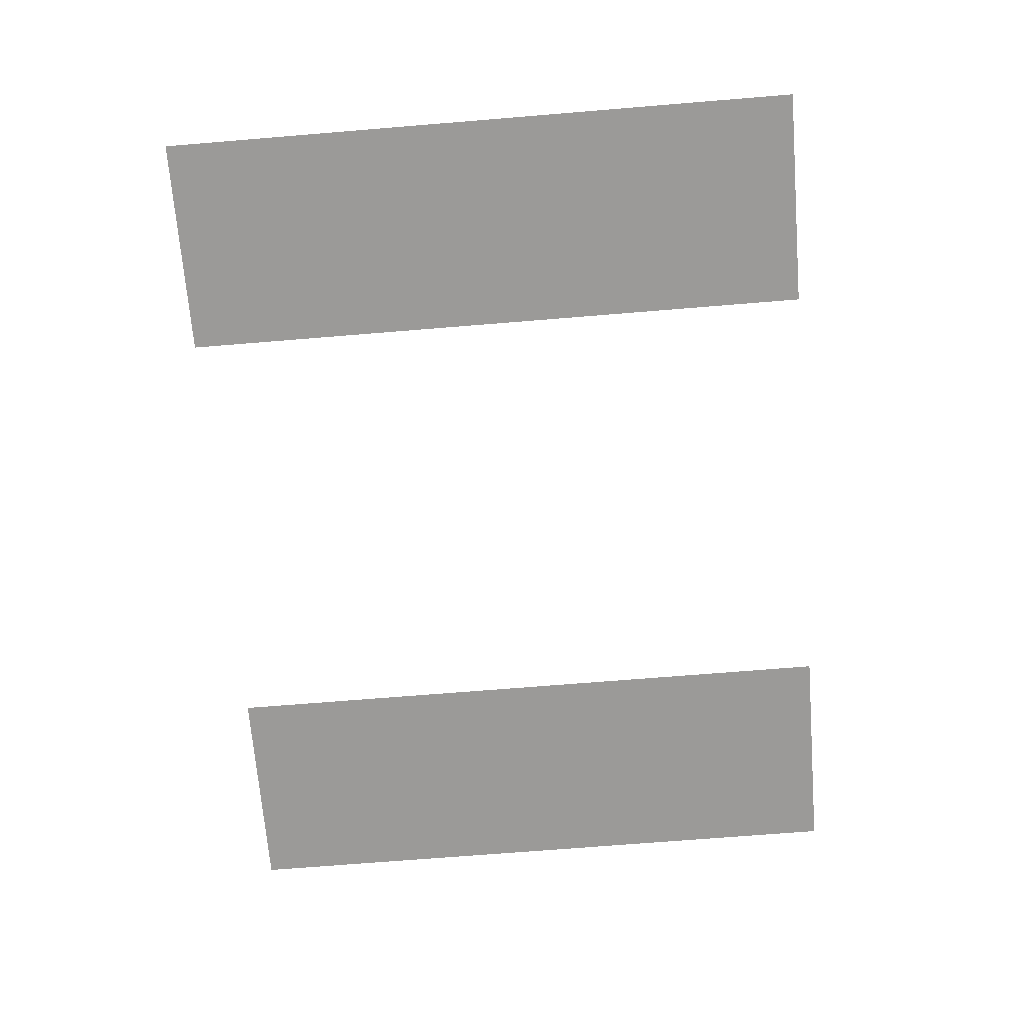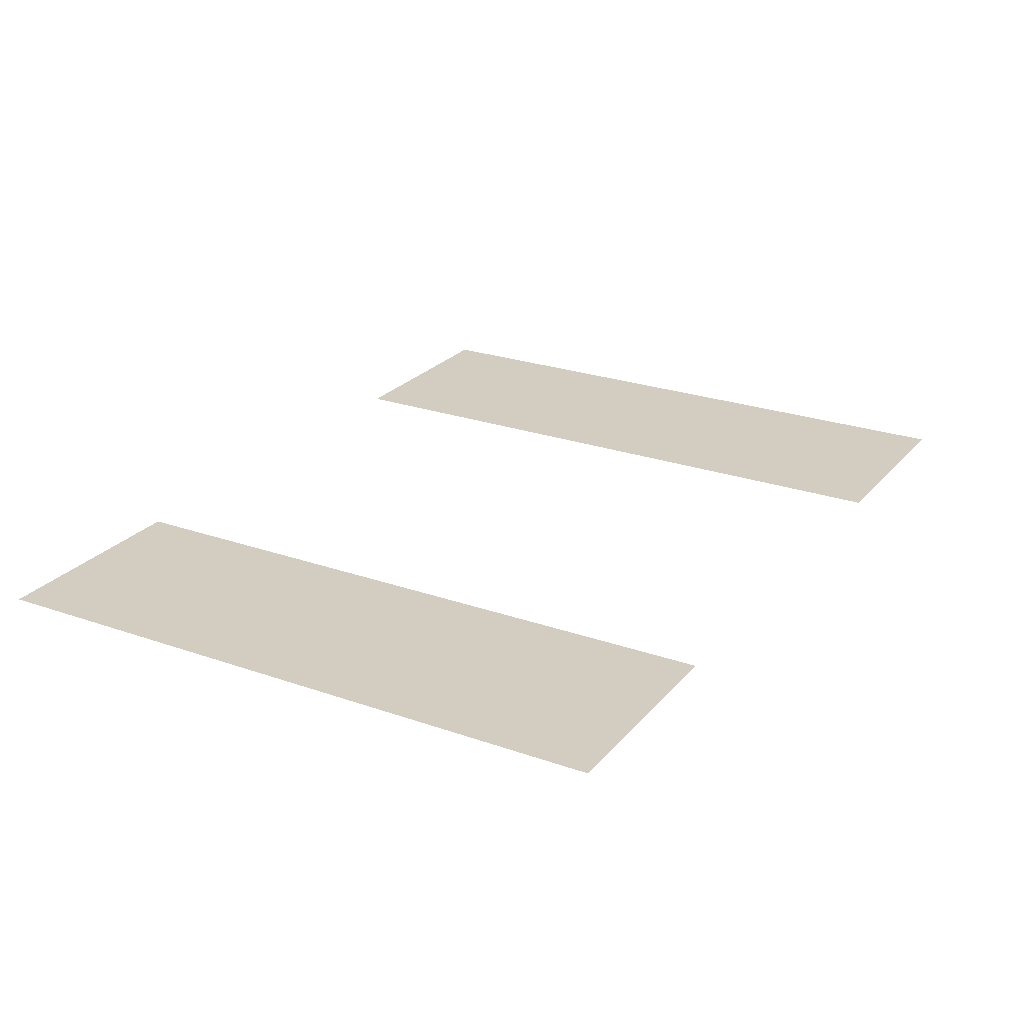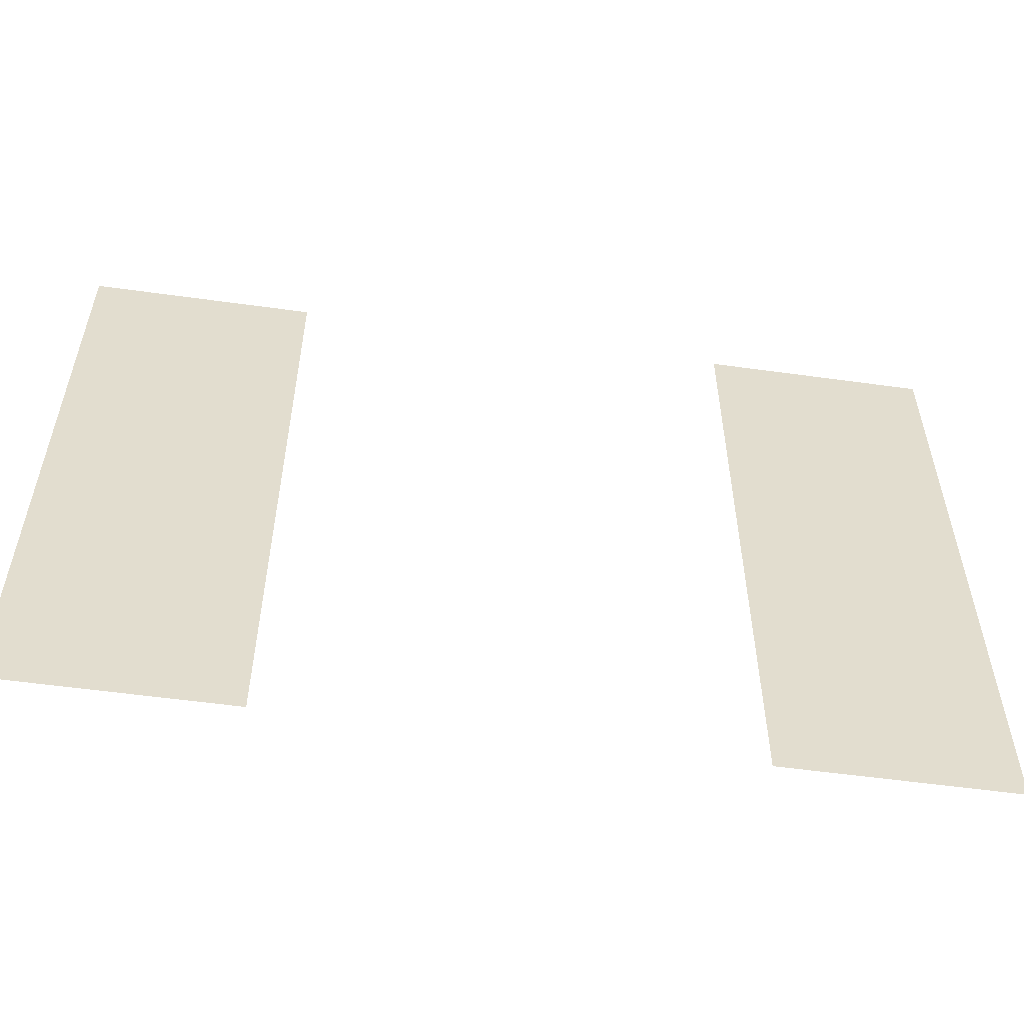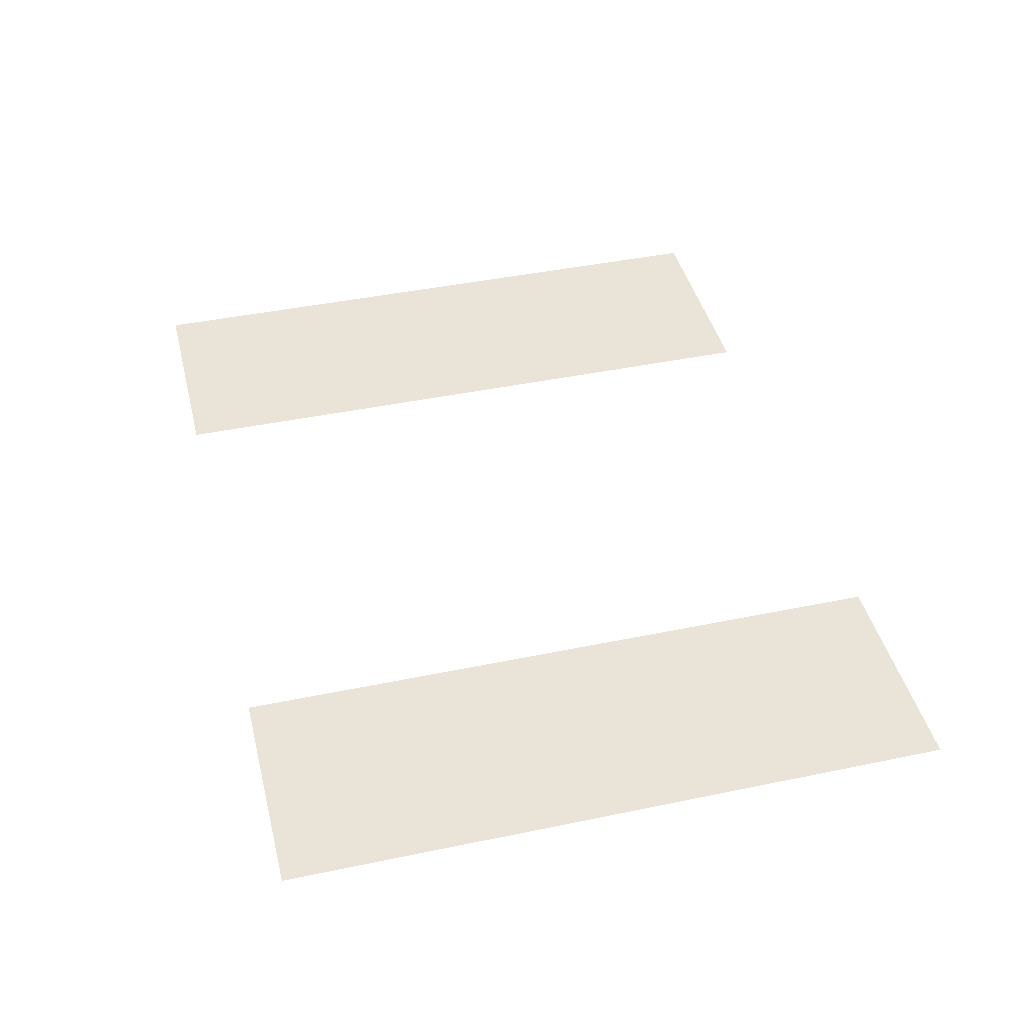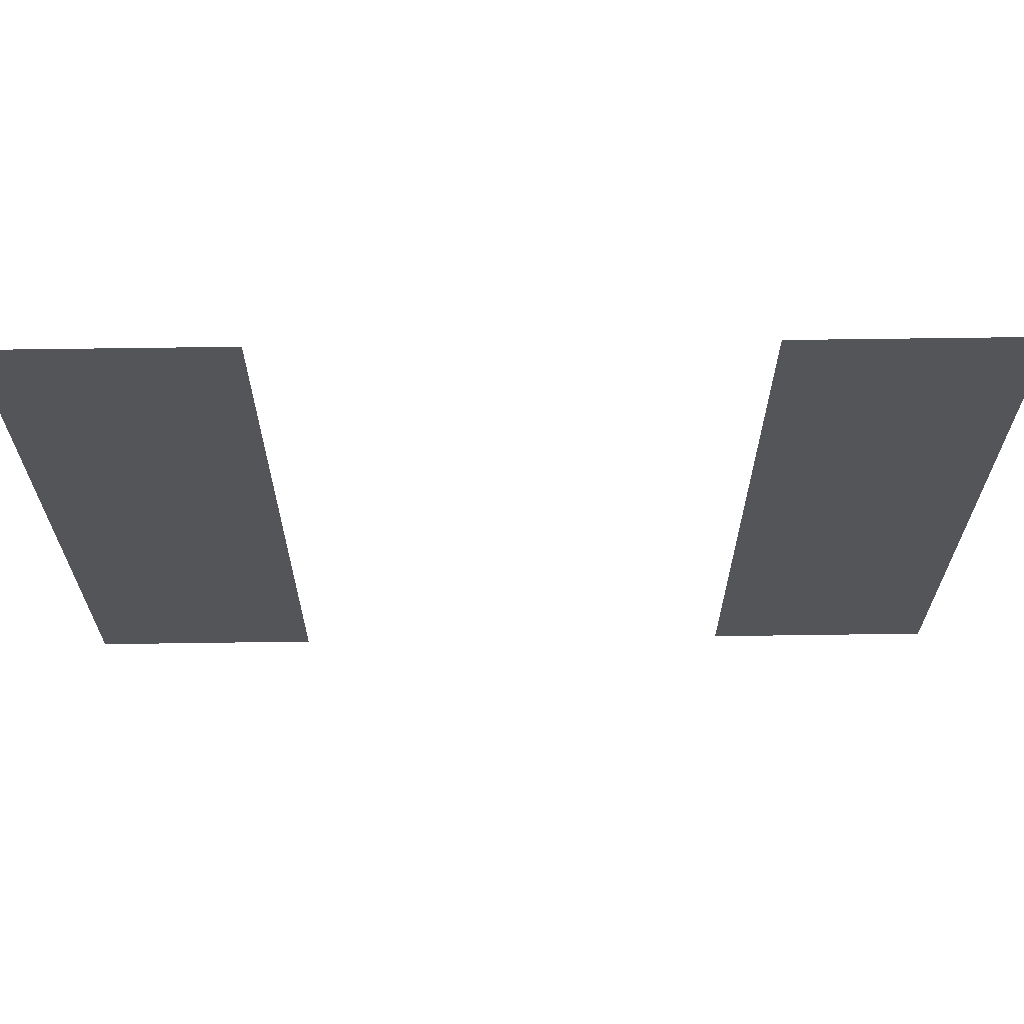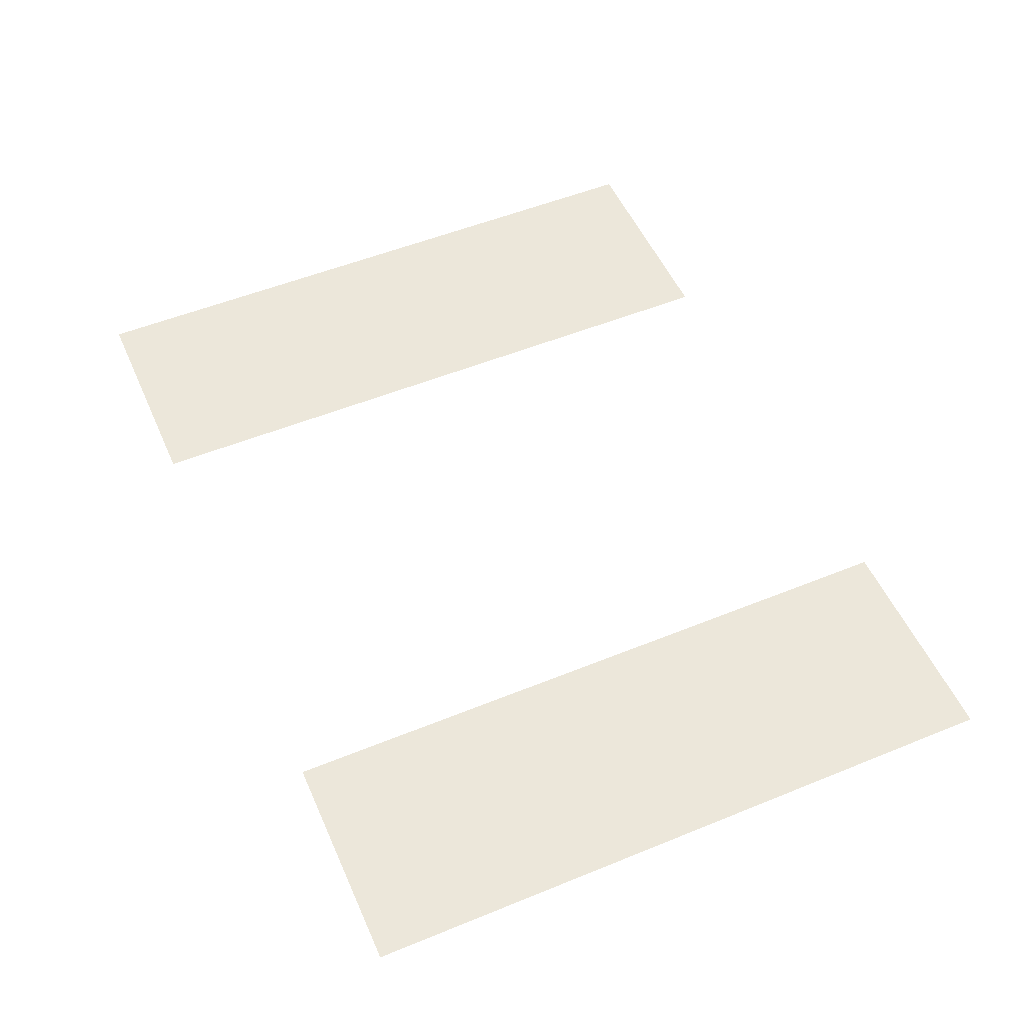
<metadata>
{"format":"obj","ext":"obj","renderer":"f3d","projection":"perspective","resolution":1024,"background":"white","views":[{"elev":-69.4,"azim":94.7,"up":"+Z"},{"elev":24.5,"azim":120.0,"up":"+Z"},{"elev":-55.7,"azim":-8.3,"up":"+Y"},{"elev":42.8,"azim":76.1,"up":"+Z"},{"elev":65.4,"azim":179.2,"up":"+Y"},{"elev":52.9,"azim":66.4,"up":"+Z"}]}
</metadata>
<code>
v -145 -3 0
v -146 -3 0
v -146 -2 0
v -145 -2 0
v -142 -3 0
v -143 -3 0
v -143 -2 0
v -142 -2 0
v -145 -2 0
v -146 -2 0
v -146 -1 0
v -145 -1 0
v -142 -2 0
v -143 -2 0
v -143 -1 0
v -142 -1 0
v -145 -1 0
v -146 -1 0
v -146 0 0
v -145 0 0
v -142 -1 0
v -143 -1 0
v -143 0 0
v -142 0 0
g Nivel3_mesh_0013
f 1 2 3 4
f 5 6 7 8
f 9 10 11 12
f 13 14 15 16
f 17 18 19 20
f 21 22 23 24

</code>
